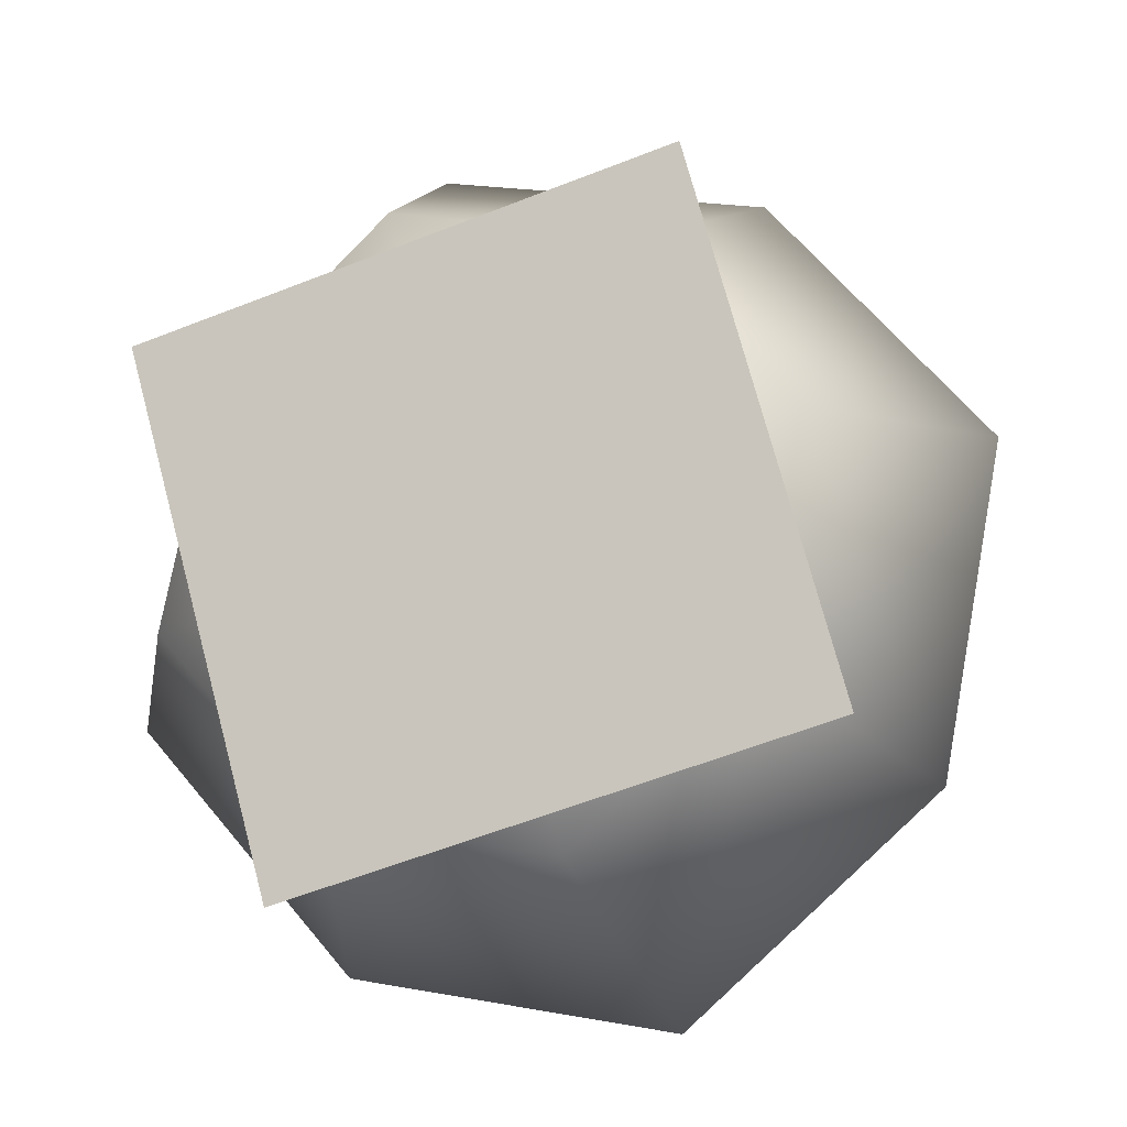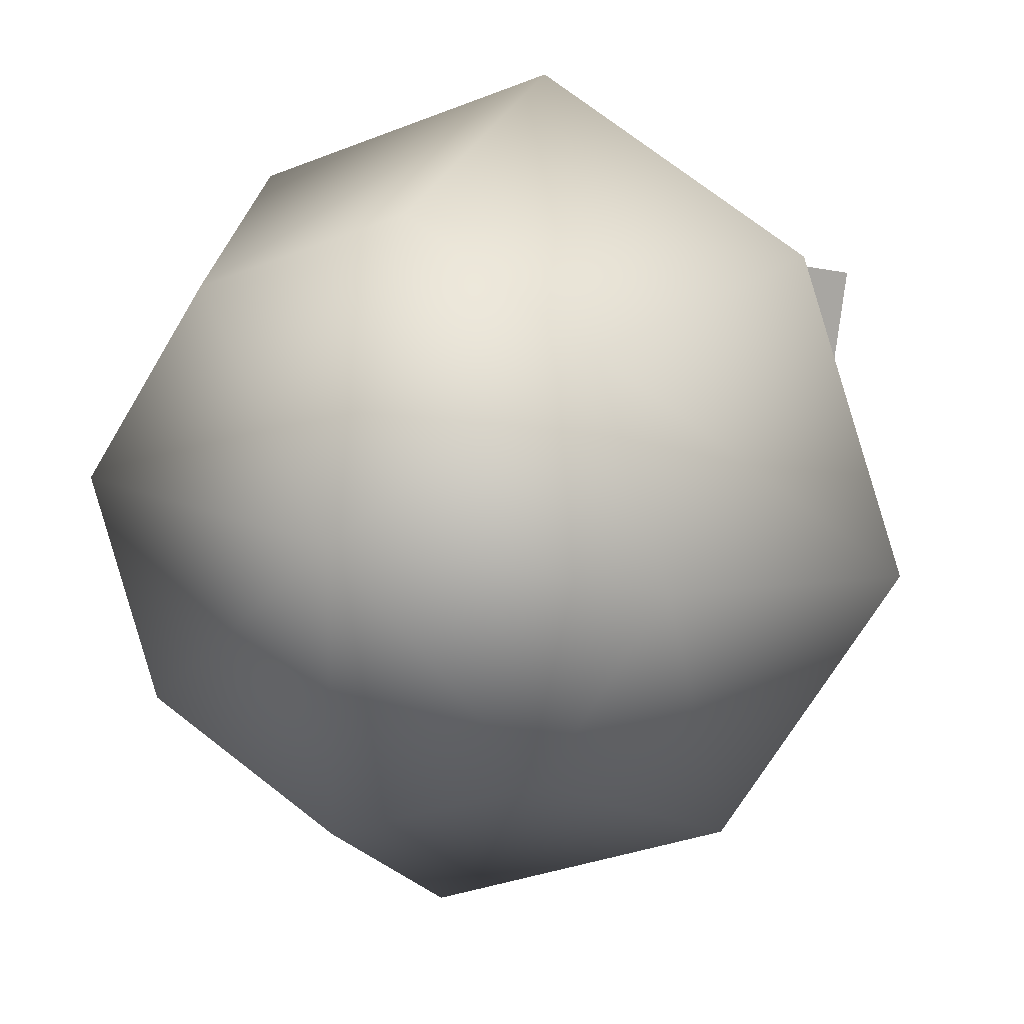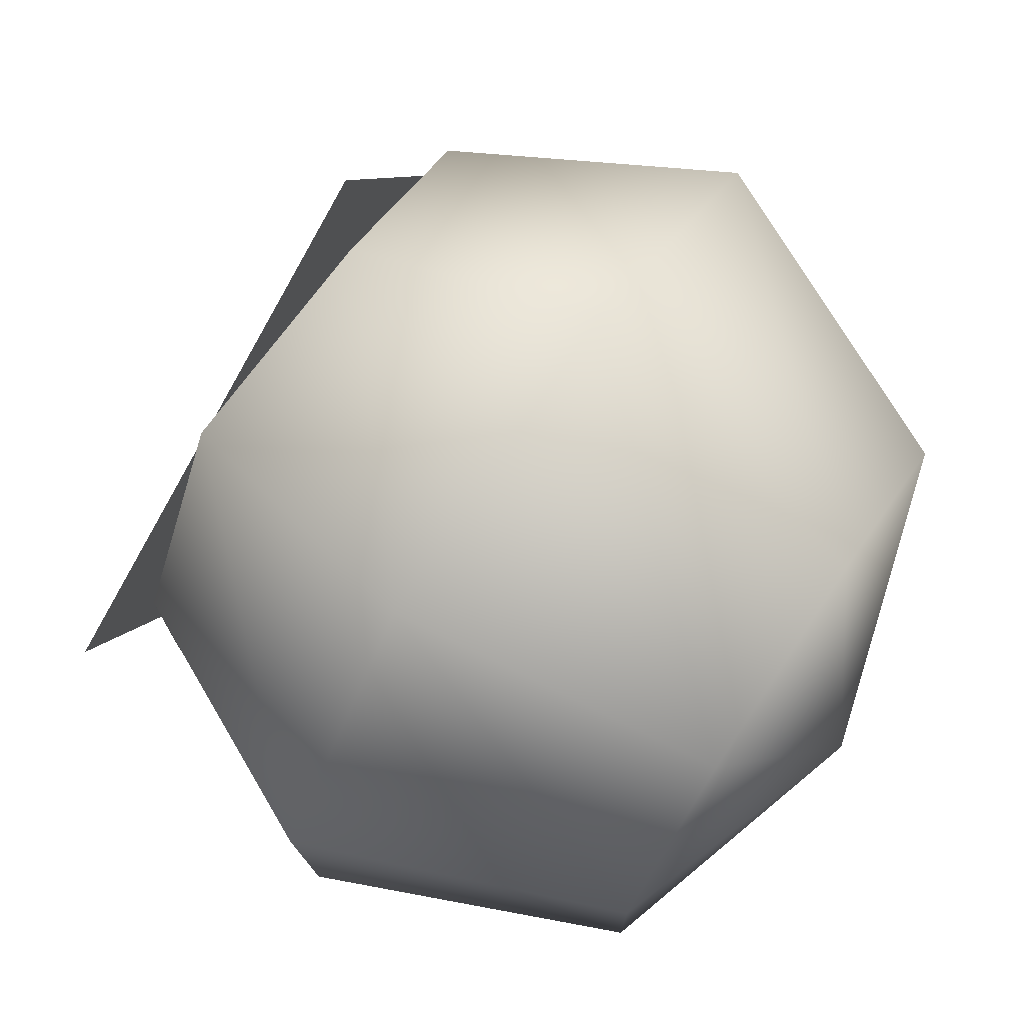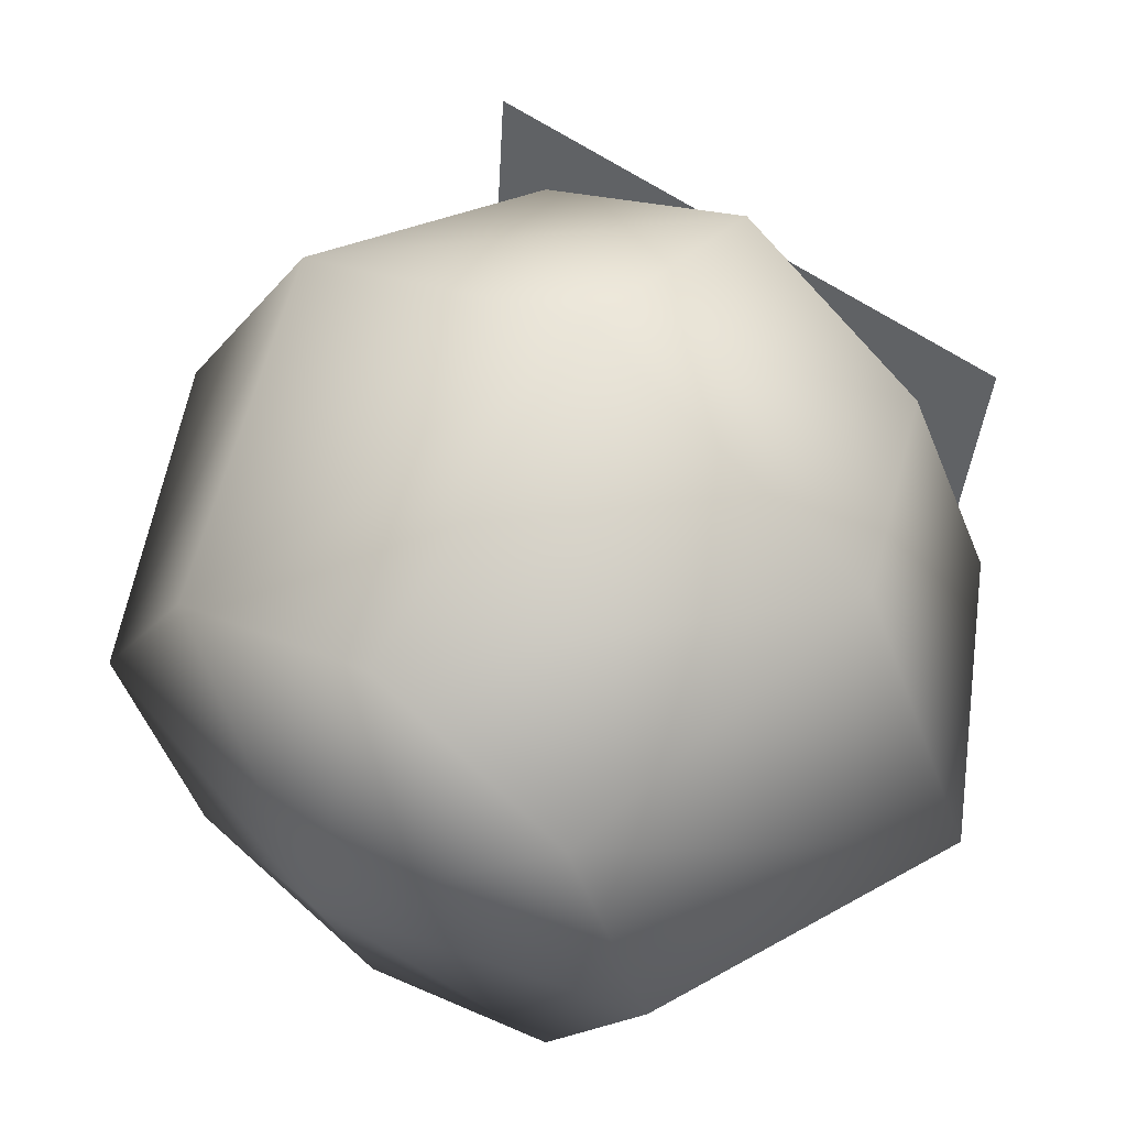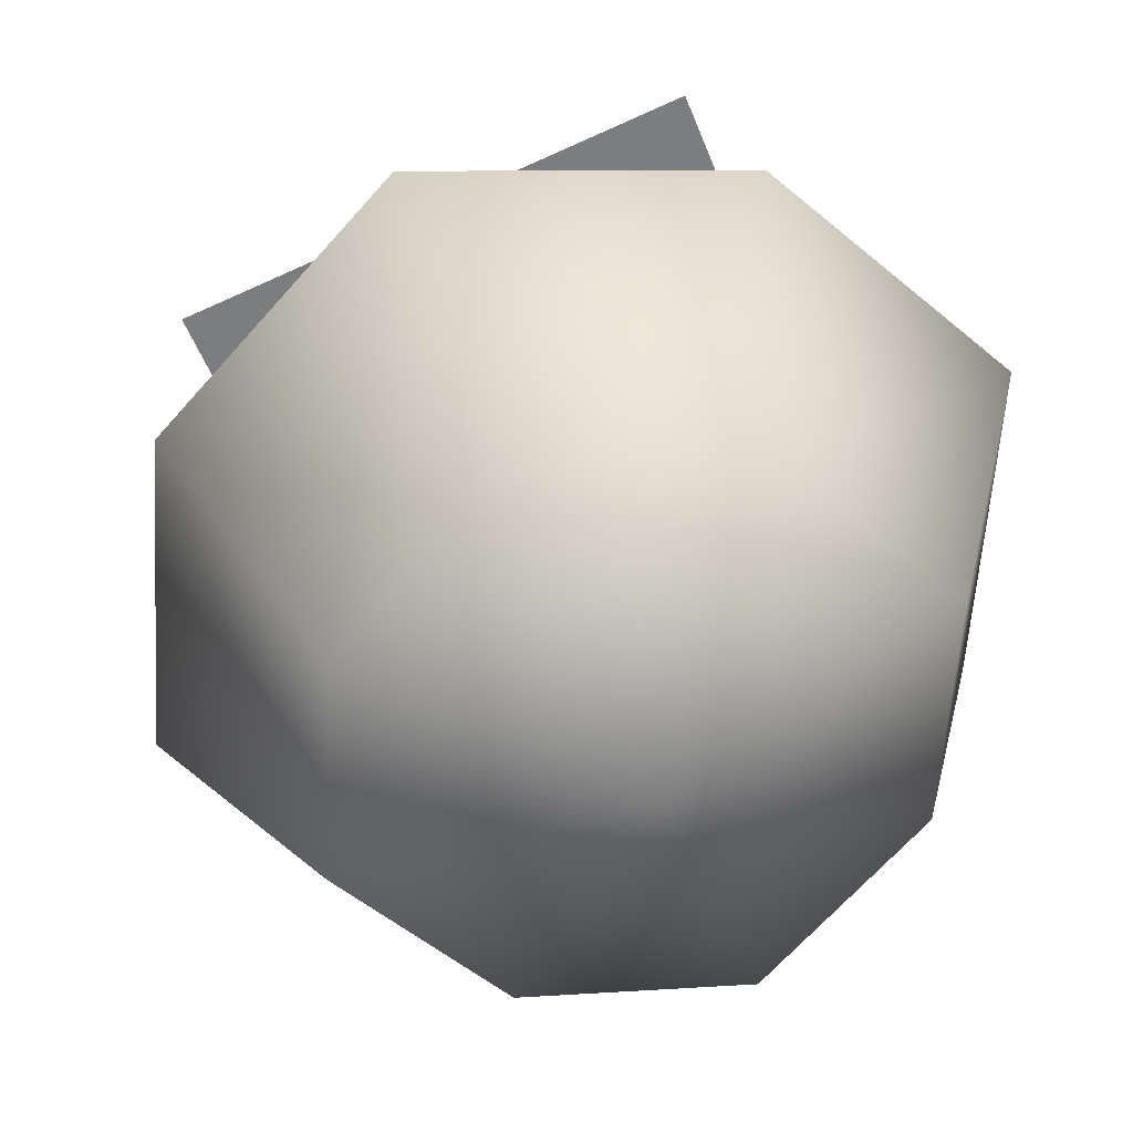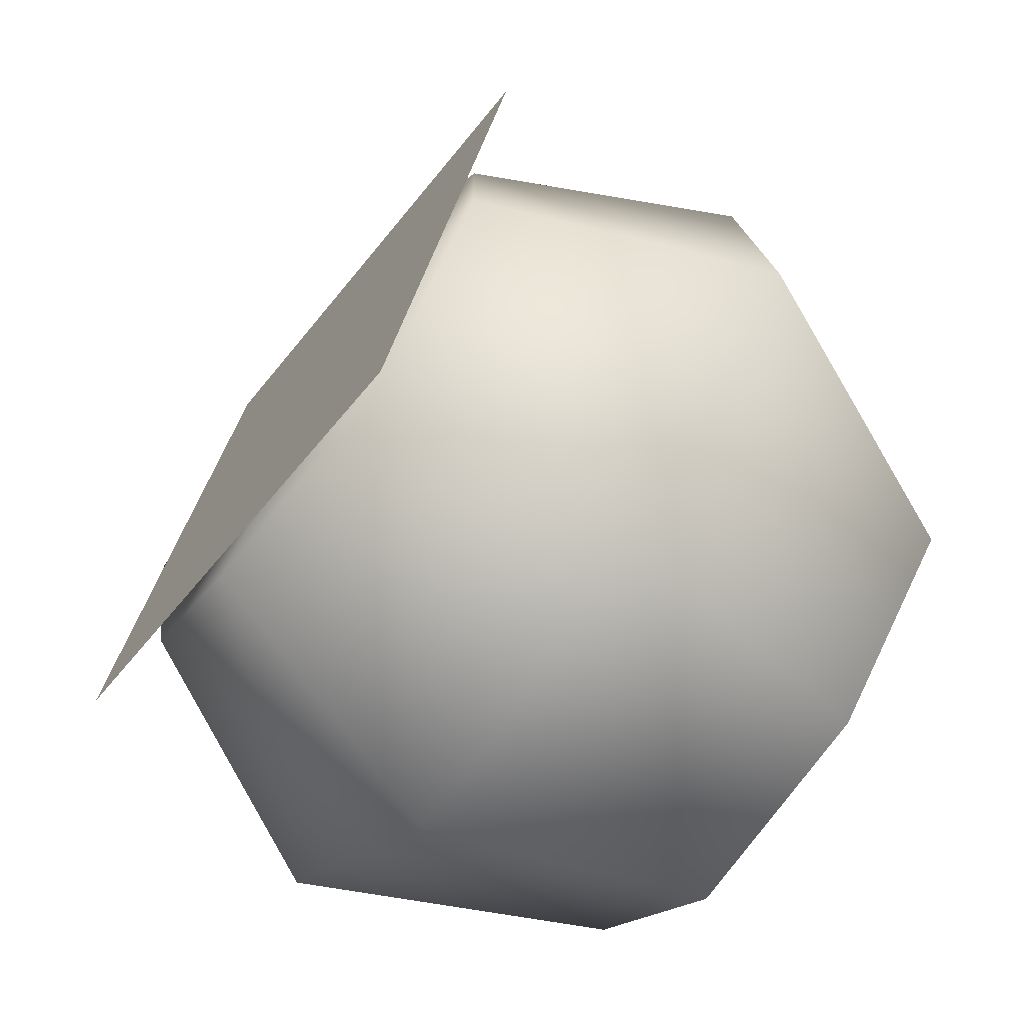
<metadata>
{"format":"obj","ext":"obj","renderer":"f3d","projection":"perspective","resolution":1024,"background":"white","views":[{"elev":15.5,"azim":-148.3,"up":"+Z"},{"elev":-61.4,"azim":-156.0,"up":"+Y"},{"elev":-48.5,"azim":-97.0,"up":"+Z"},{"elev":22.3,"azim":52.8,"up":"+Z"},{"elev":-29.7,"azim":136.8,"up":"+Y"},{"elev":-18.9,"azim":-102.1,"up":"+Z"}]}
</metadata>
<code>
g s001v001_m
v -0.1019 0.2726 0.2736
v -0.2365 0.2657 0.2294
v -0.1122 0.3295 0.1781
v -0.01698 0.1685 0.2356
v -0.2014 0.3361 0.1113
v -0.02985 0.242 0.09326
v -0.04815 0.03624 0.1462
v -0.1606 0.2601 0.001521
v -0.05691 0.0863 0.04882
v -0.172 -0.008161 0.08245
v -0.1463 0.09879 -0.01376
v -0.2713 0.1937 0.3467
v -0.2365 0.2657 0.2294
v -0.164 0.2238 0.3526
v -0.2614 0.05456 0.341
v -0.1019 0.2726 0.2736
v -0.1046 0.08964 0.345
v -0.2151 -0.04157 0.2181
v -0.01698 0.1685 0.2356
v -0.1092 -0.01698 0.2187
v -0.172 -0.008161 0.08245
v -0.04815 0.03624 0.1462
v -0.3709 0.2571 0.1844
v -0.2365 0.2657 0.2294
v -0.3634 0.2124 0.2864
v -0.405 0.1461 0.1069
v -0.2713 0.1937 0.3467
v -0.3923 0.07307 0.2495
v -0.3132 0.02097 0.05822
v -0.2614 0.05456 0.341
v -0.3044 -0.02908 0.1555
v -0.172 -0.008161 0.08245
v -0.2151 -0.04157 0.2181
v -0.1606 0.2601 0.001521
v -0.2014 0.3361 0.1113
v -0.3116 0.318 0.1119
v -0.2365 0.2657 0.2294
v -0.3709 0.2571 0.1844
v -0.3175 0.2254 -0.002181
v -0.1463 0.09879 -0.01376
v -0.405 0.1461 0.1069
v -0.2534 0.07498 -0.01636
v -0.172 -0.008161 0.08245
v -0.3132 0.02097 0.05822
v -0.2854 0.18 0.3876
v -0.1943 0.3657 0.08064
v -0.06447 0.283 0.2923
v -0.4153 0.2627 0.1759
g s001v001_m_0
f 3 2 1
f 3 1 4
f 5 2 3
f 6 3 4
f 5 3 6
f 6 4 7
f 8 5 6
f 9 6 7
f 8 6 9
f 7 10 9
f 11 8 9
f 9 10 11
f 14 13 12
f 14 12 15
f 16 13 14
f 17 14 15
f 16 14 17
f 17 15 18
f 19 16 17
f 20 17 18
f 19 17 20
f 18 21 20
f 22 19 20
f 20 21 22
f 25 24 23
f 25 23 26
f 27 24 25
f 28 25 26
f 27 25 28
f 28 26 29
f 30 27 28
f 31 28 29
f 30 28 31
f 29 32 31
f 33 30 31
f 31 32 33
f 36 35 34
f 36 37 35
f 38 37 36
f 39 36 34
f 38 36 39
f 39 34 40
f 41 38 39
f 42 39 40
f 41 39 42
f 40 43 42
f 44 41 42
f 42 43 44
g s001v001_m_1
f 47 46 45
f 46 48 45

</code>
